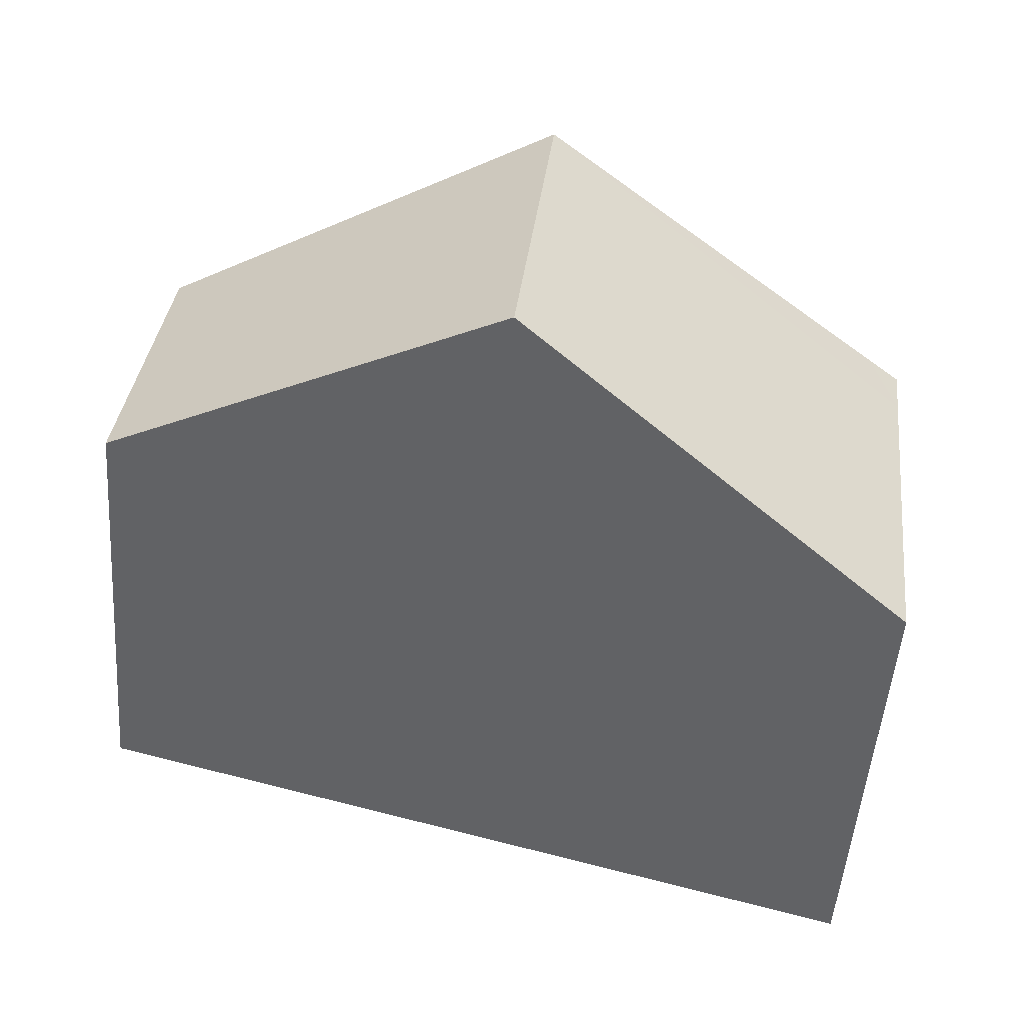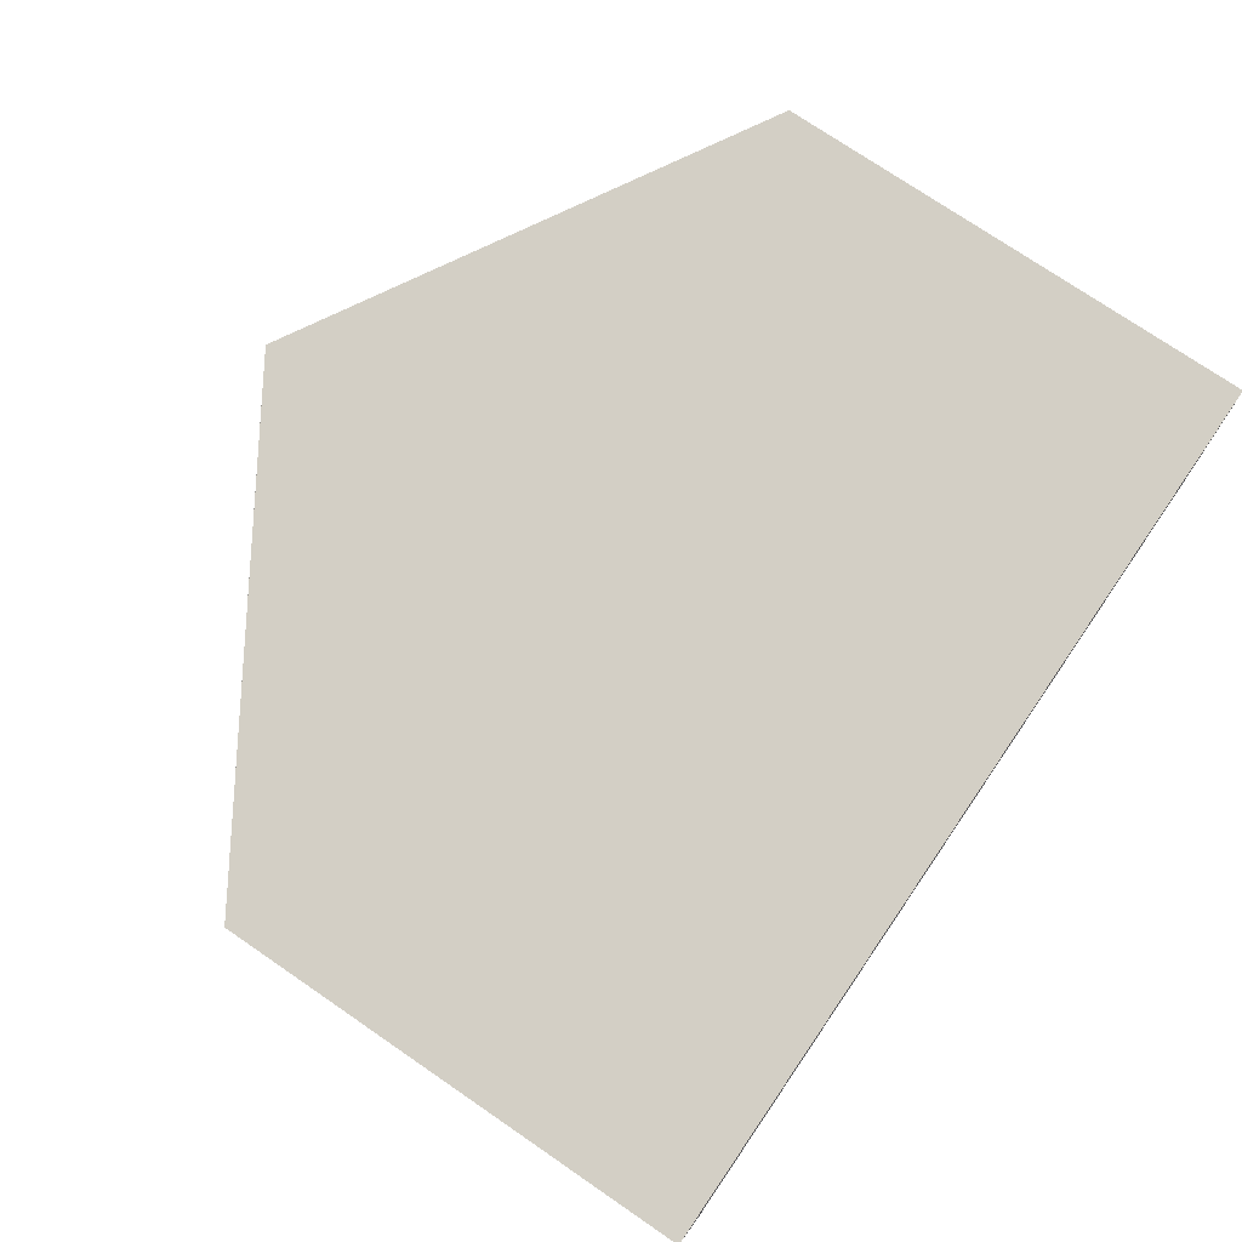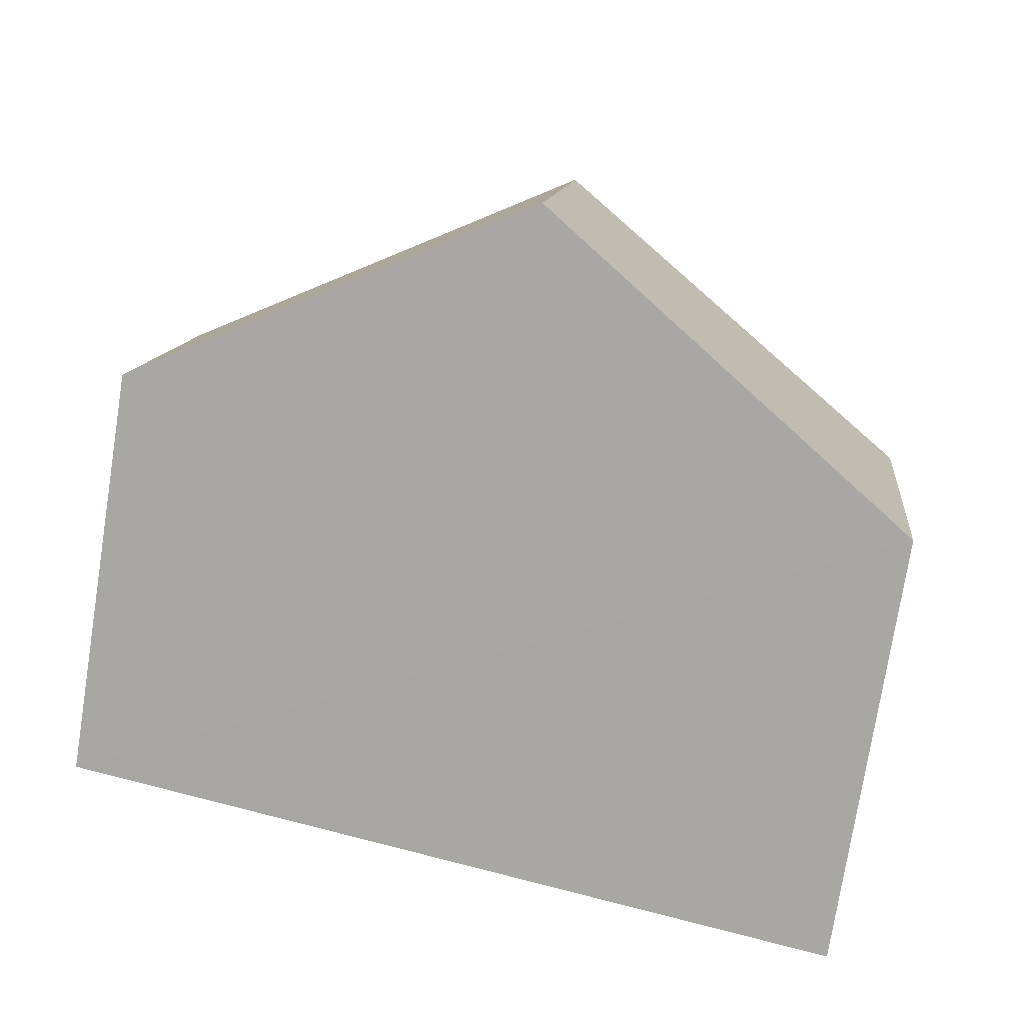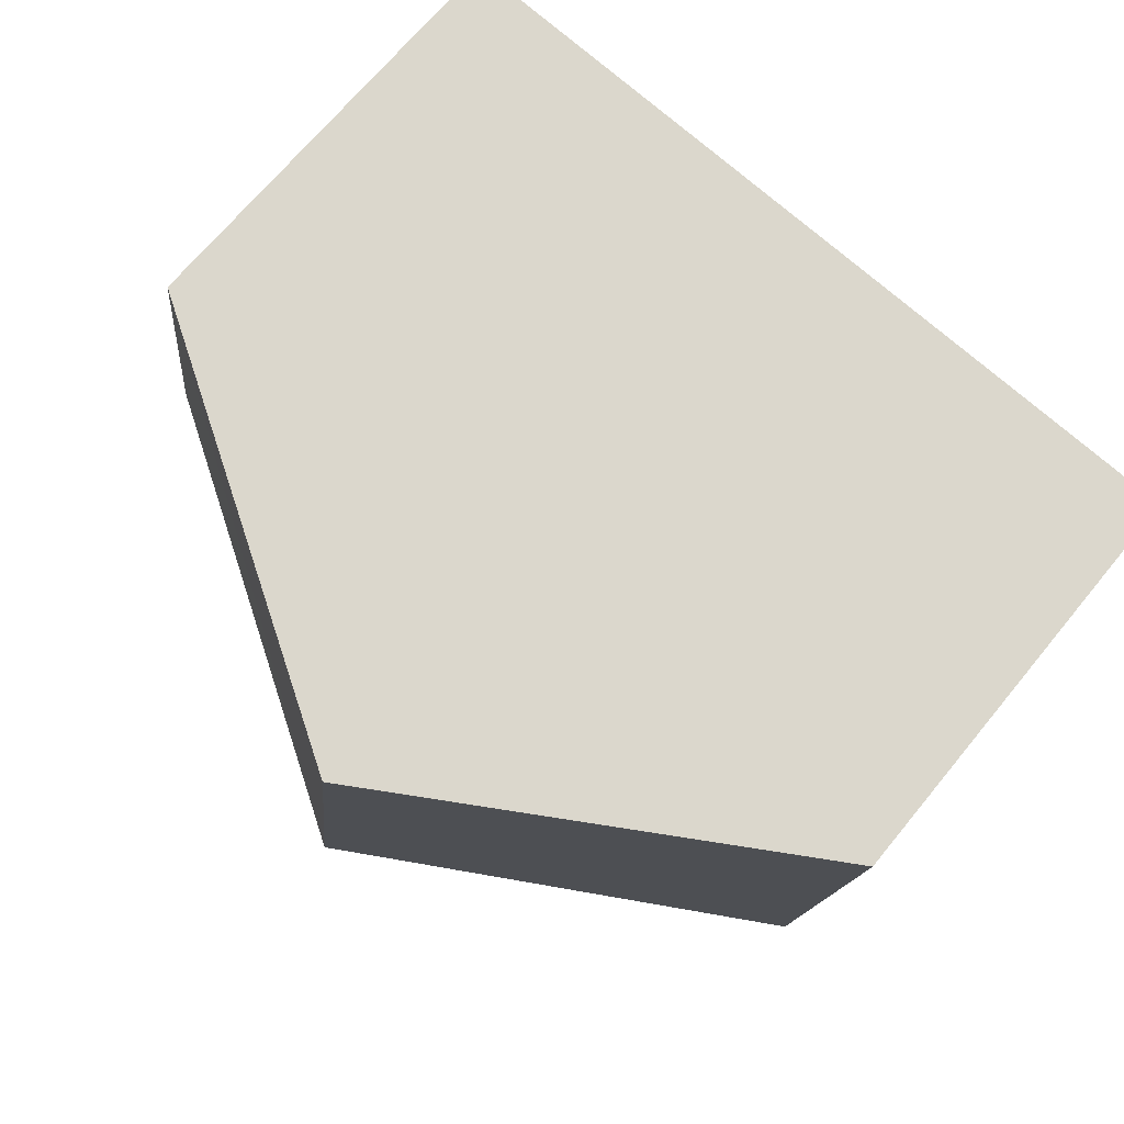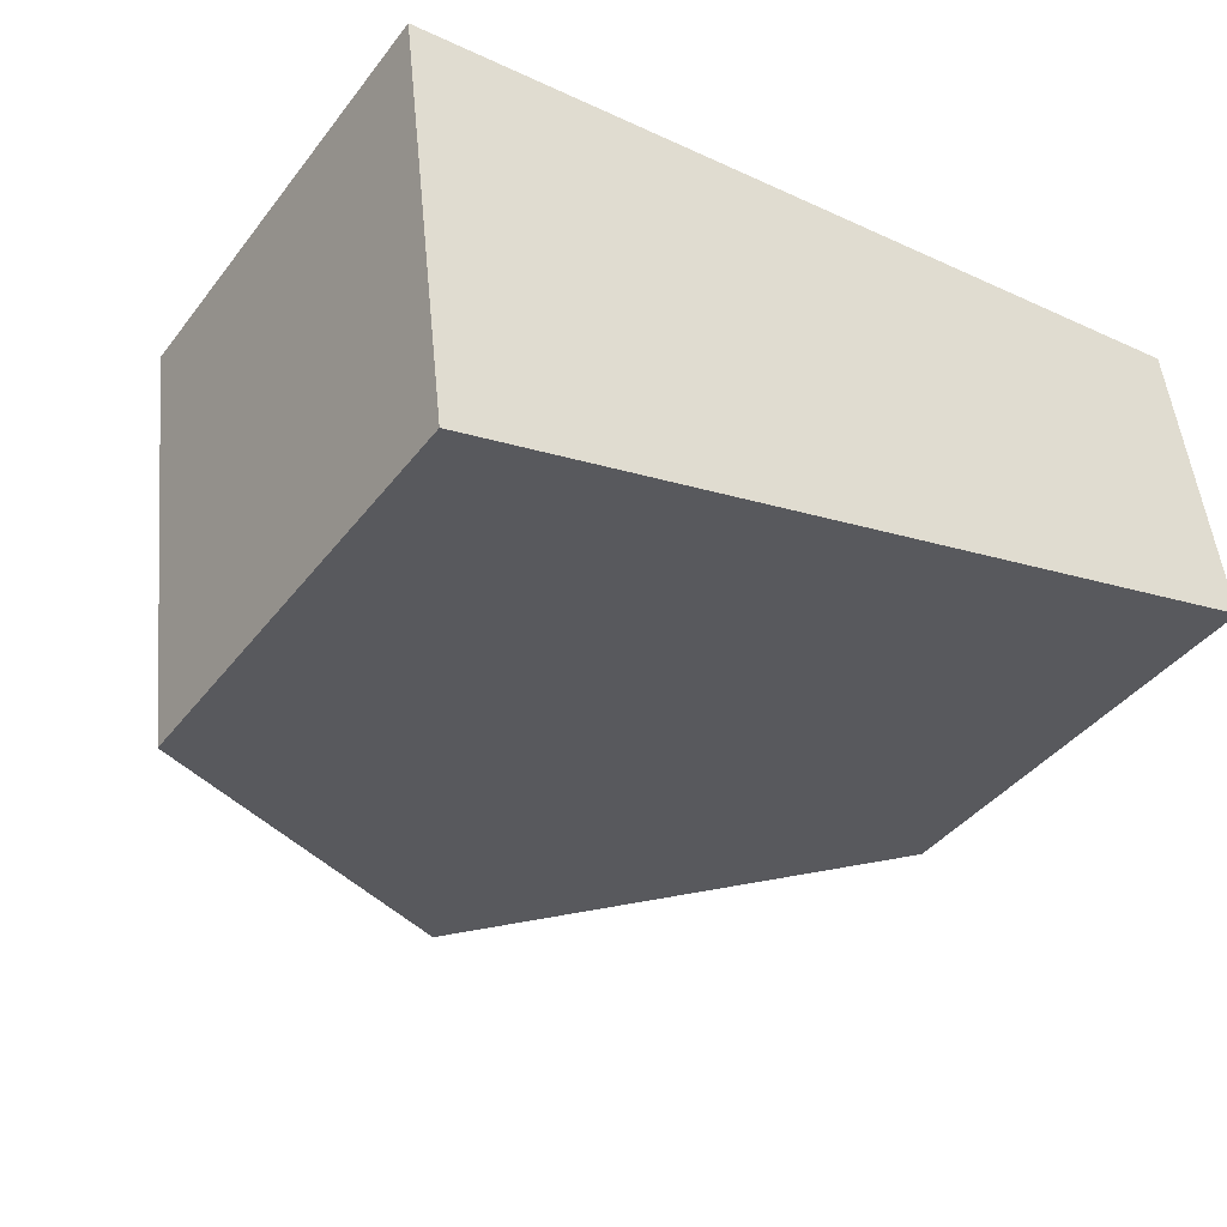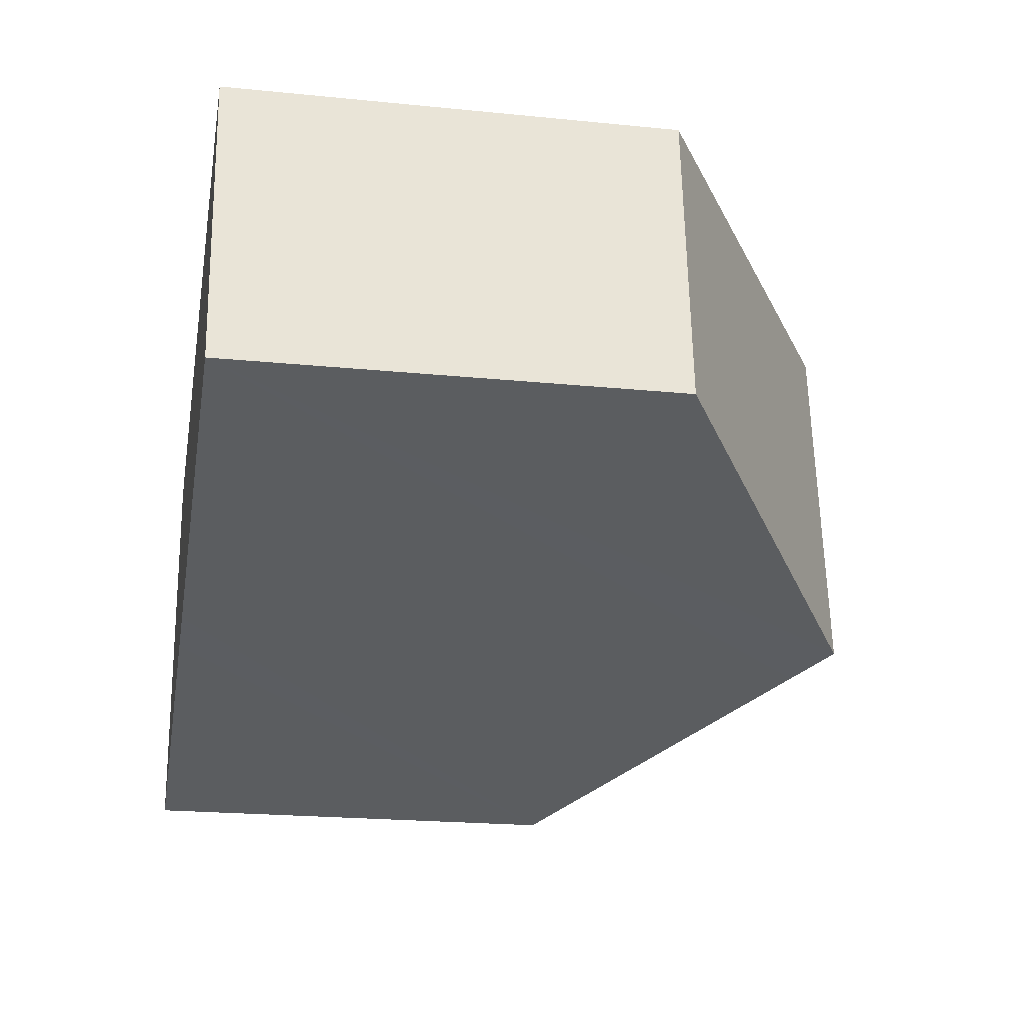
<metadata>
{"format":"obj","ext":"obj","renderer":"f3d","projection":"perspective","resolution":1024,"background":"white","views":[{"elev":-51.8,"azim":175.6,"up":"+Z"},{"elev":74.6,"azim":-55.6,"up":"+Z"},{"elev":-76.6,"azim":171.0,"up":"+Z"},{"elev":69.9,"azim":-140.5,"up":"+Z"},{"elev":-40.4,"azim":-33.8,"up":"+Z"},{"elev":-21.3,"azim":79.9,"up":"+Z"}]}
</metadata>
<code>
v  8.849 4.795 0.969
v  4.908 7.531 -3.417
v  4.444 7.531 0.486
v  9.281 4.767 -2.271
v  0.424 4.771 -3.566
v  4.341 7.172 -3.566
v  0.542 4.771 -4.562
v  0.07 4.771 -0.589
v  0.378 5.005 0.041
v  0 4.771 2.921e-16
v  3.98 7.242 0.436
v  0.542 2.793e-16 -4.562
v  0.424 2.184e-16 -3.566
v  0.07 3.607e-17 -0.589
v  0 0 0
v  0.378 -2.511e-18 0.041
v  3.98 -2.67e-17 0.436
v  4.444 -2.976e-17 0.486
v  8.849 -5.933e-17 0.969
v  9.281 1.391e-16 -2.271
v  4.908 2.092e-16 -3.417
v  4.341 2.184e-16 -3.566
g defaultobject
f 1 2 3
f 2 1 4
f 5 6 7
f 6 5 2
f 2 5 3
f 3 5 8
f 3 8 9
f 9 8 10
f 3 9 11
f 12 5 7
f 5 12 8
f 8 12 10
f 10 12 13
f 10 13 14
f 10 14 15
f 15 9 10
f 9 15 11
f 11 15 3
f 3 15 1
f 1 15 16
f 1 16 17
f 1 17 18
f 1 18 19
f 19 4 1
f 4 19 20
f 20 2 4
f 2 20 6
f 6 20 7
f 7 20 21
f 7 21 22
f 7 22 12
f 18 20 19
f 20 18 21
f 21 18 17
f 21 17 16
f 21 16 22
f 22 16 12
f 12 16 13
f 13 16 15
f 13 15 14

</code>
